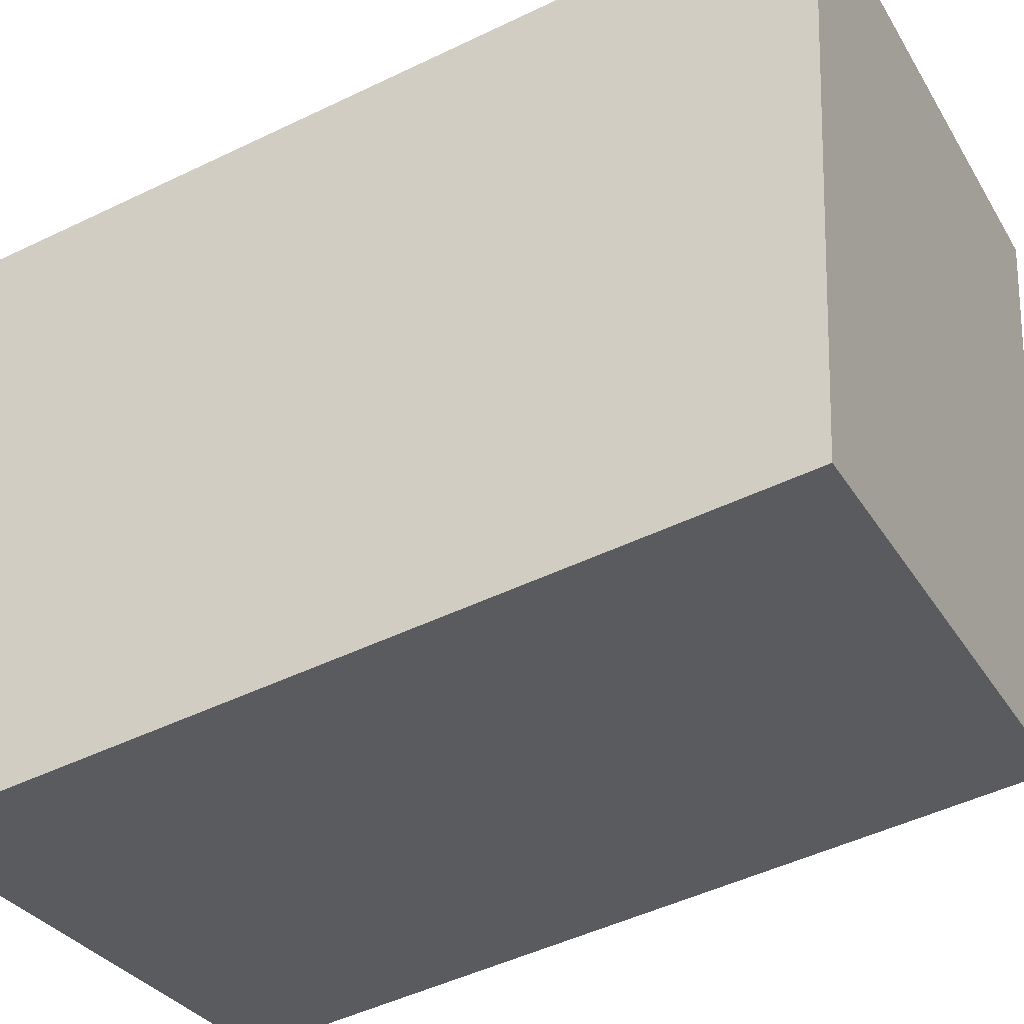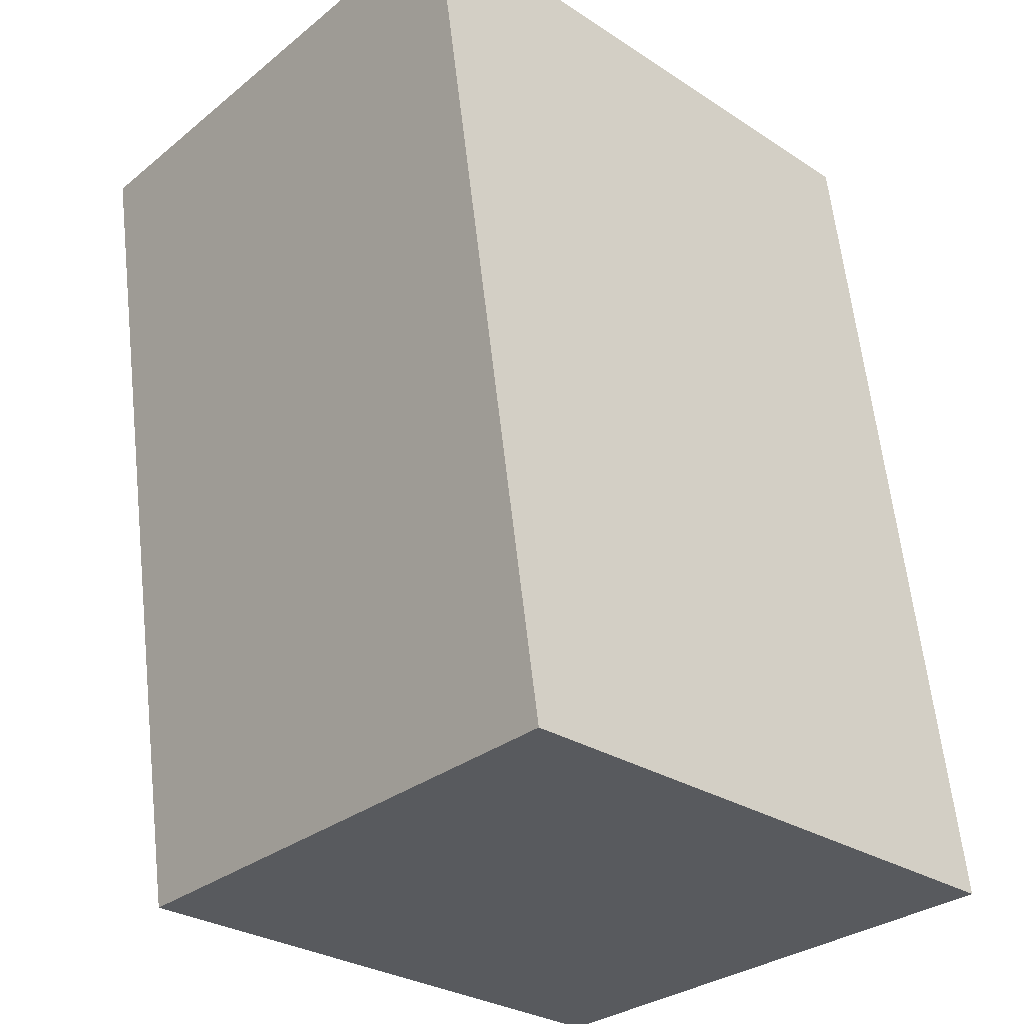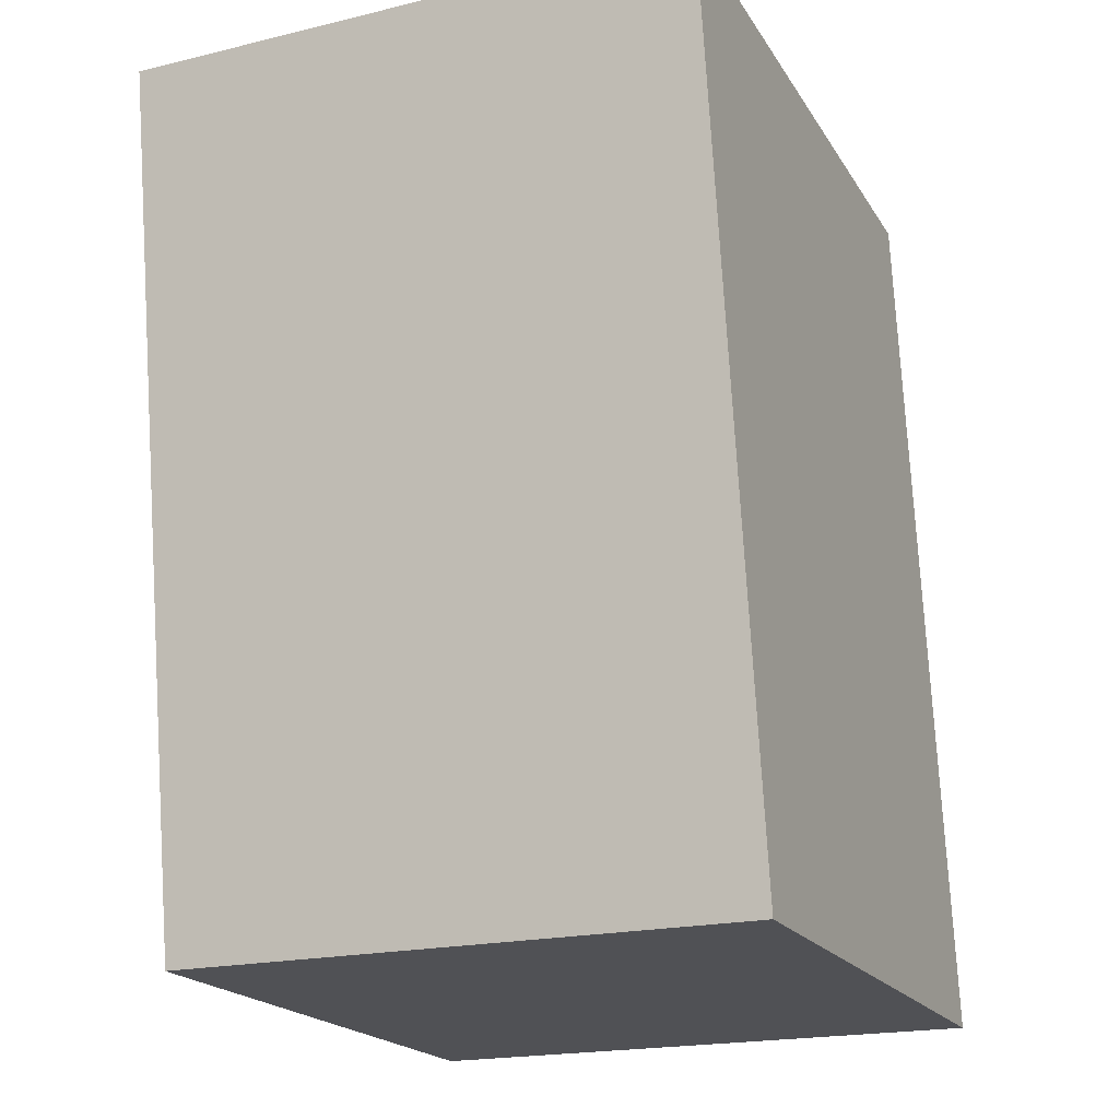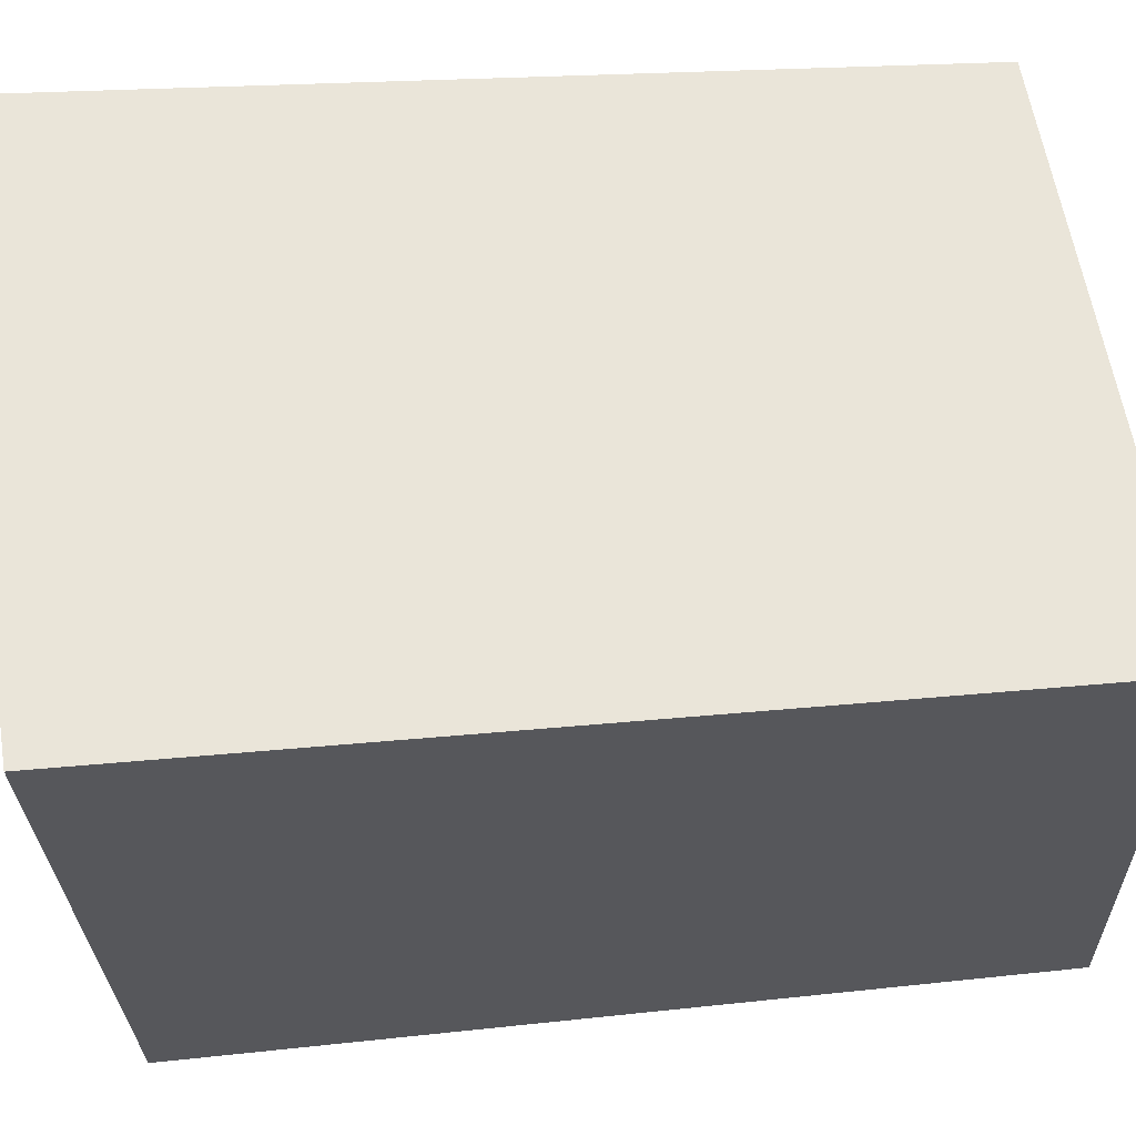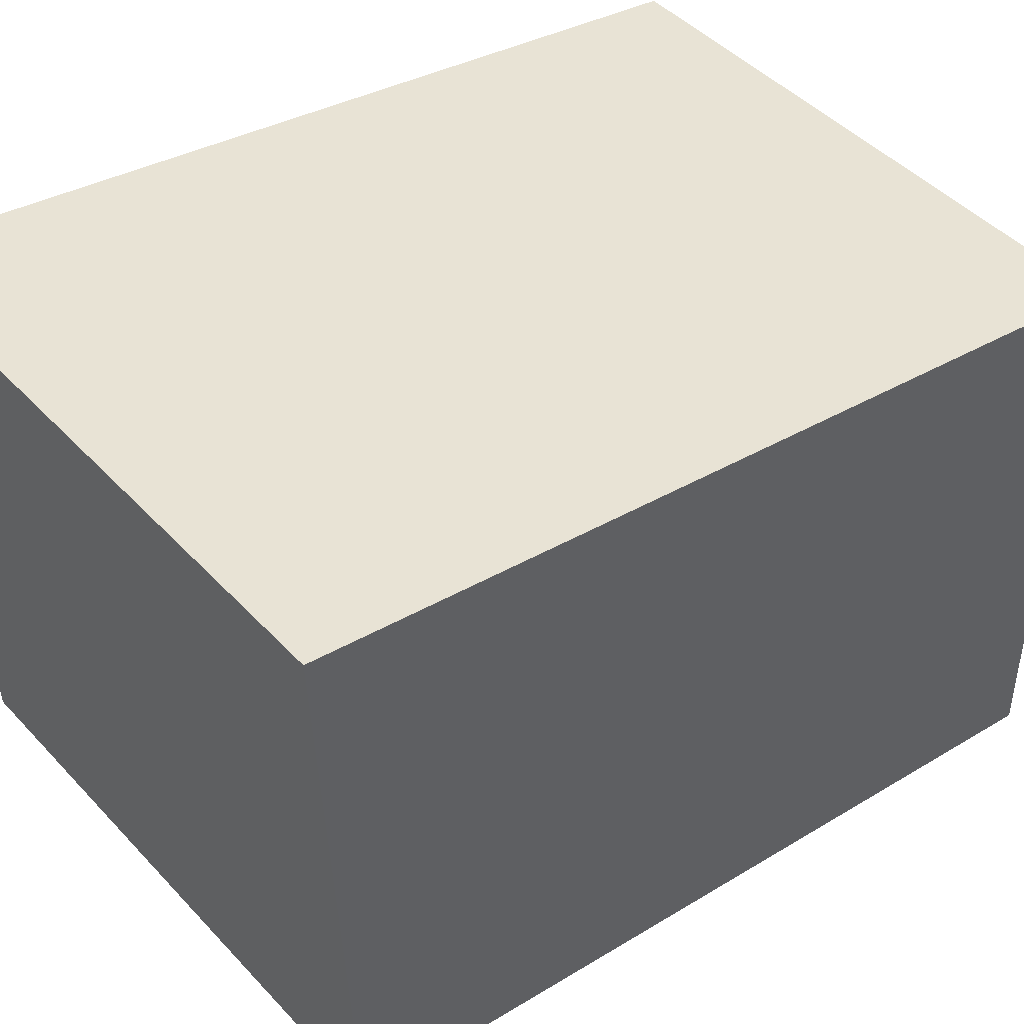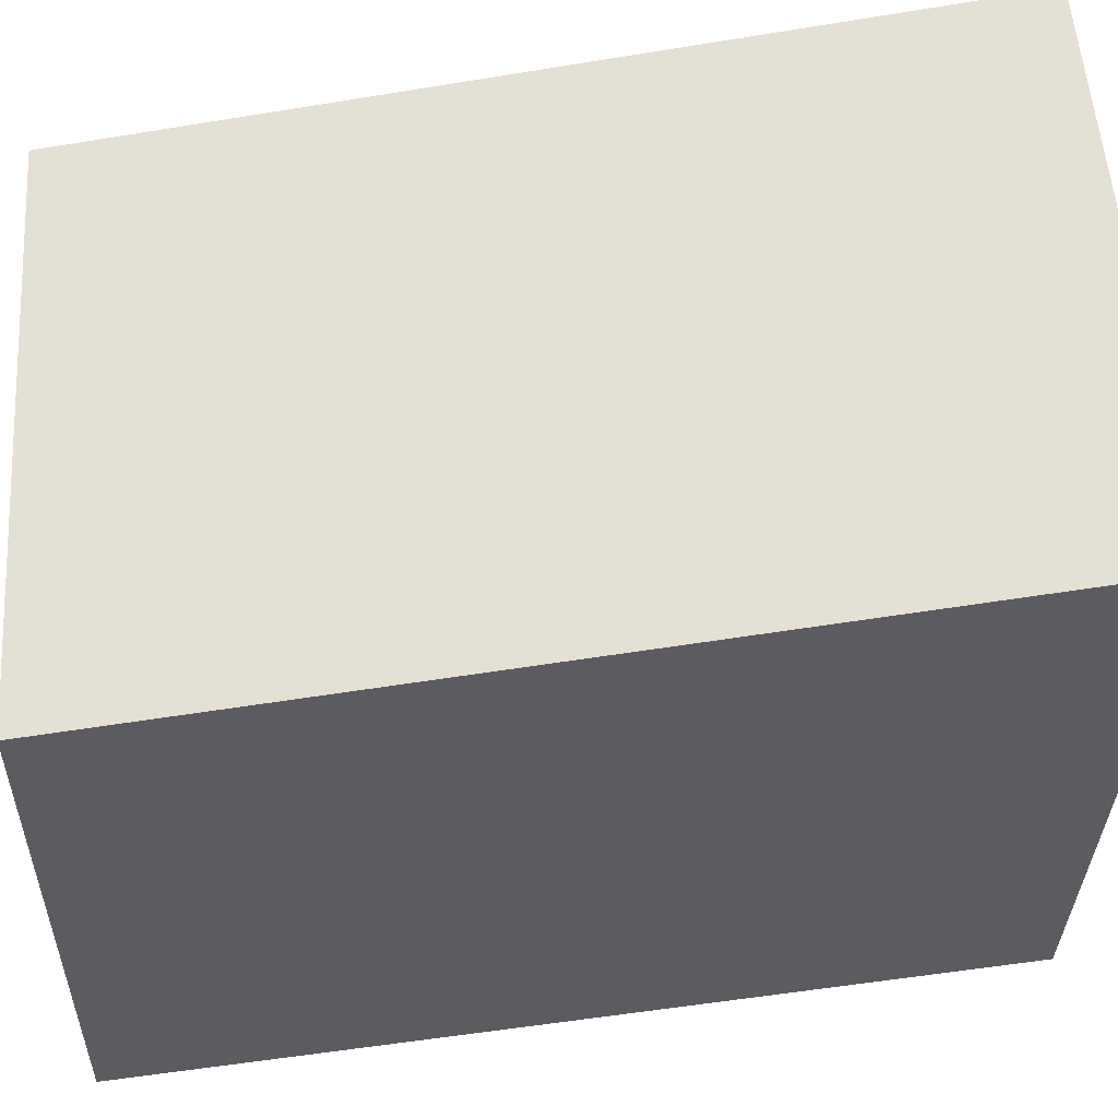
<metadata>
{"format":"obj","ext":"obj","renderer":"f3d","projection":"perspective","resolution":1024,"background":"white","views":[{"elev":-31.5,"azim":-63.7,"up":"+Y"},{"elev":-30.3,"azim":-131.3,"up":"+Z"},{"elev":-19.7,"azim":-156.0,"up":"+Z"},{"elev":60.7,"azim":80.6,"up":"+Y"},{"elev":45.6,"azim":50.2,"up":"+Y"},{"elev":55.0,"azim":-93.8,"up":"+Y"}]}
</metadata>
<code>
v 0.45 0.5216 0.5302
v 0.45 0.4713 0.5282
v 0.45 0.5102 0.4563
v 0.4 0.5102 0.4563
v 0.4 0.5216 0.5302
v 0.4 0.4601 0.4559
v 0.45 0.4601 0.4559
v 0.4 0.4713 0.5282
f 1 2 3
f 5 2 1
f 5 1 3
f 5 3 4
f 6 5 4
f 7 3 2
f 7 2 6
f 7 6 4
f 7 4 3
f 8 6 2
f 8 2 5
f 8 5 6

</code>
